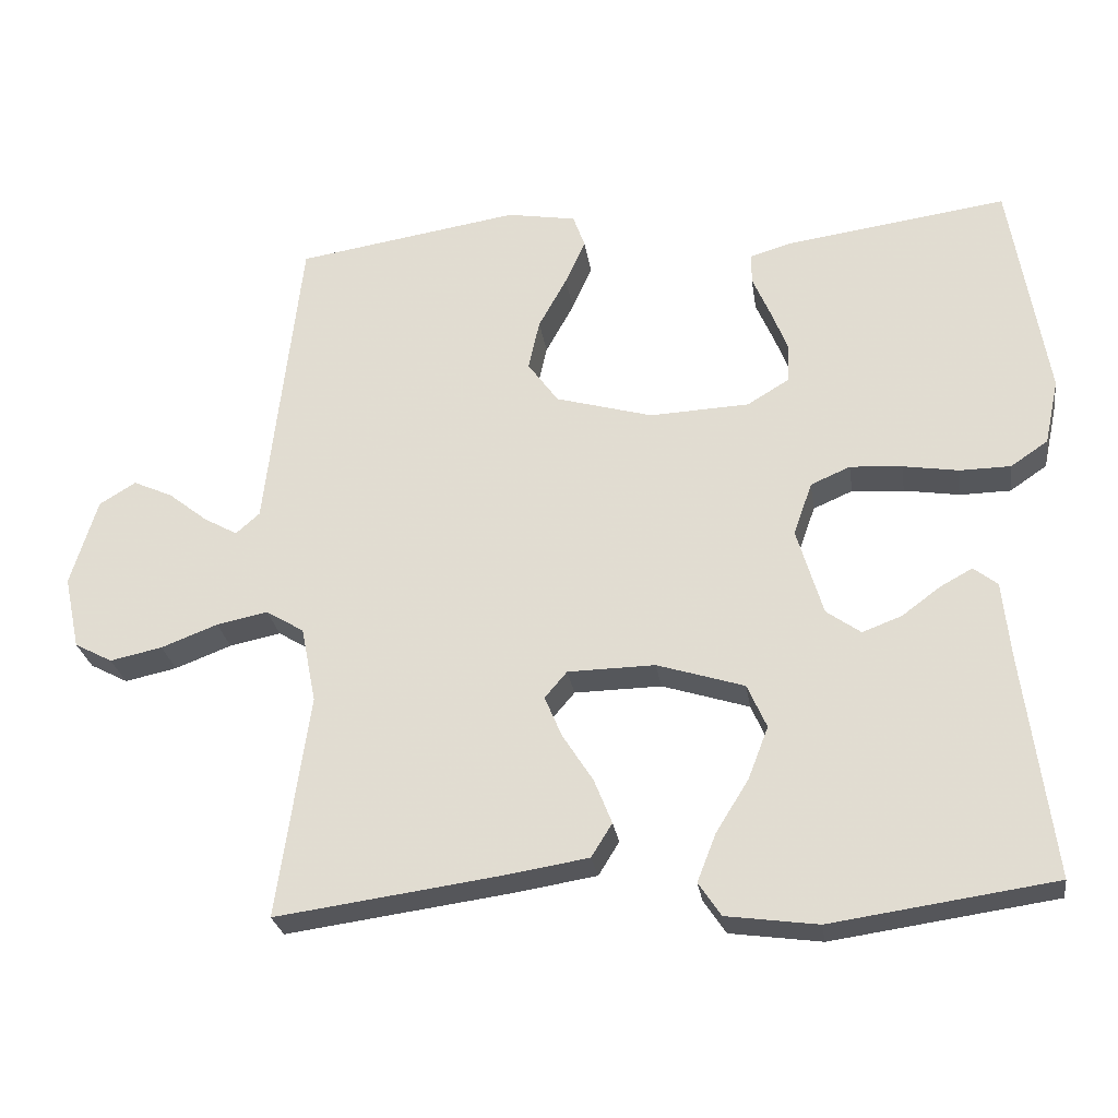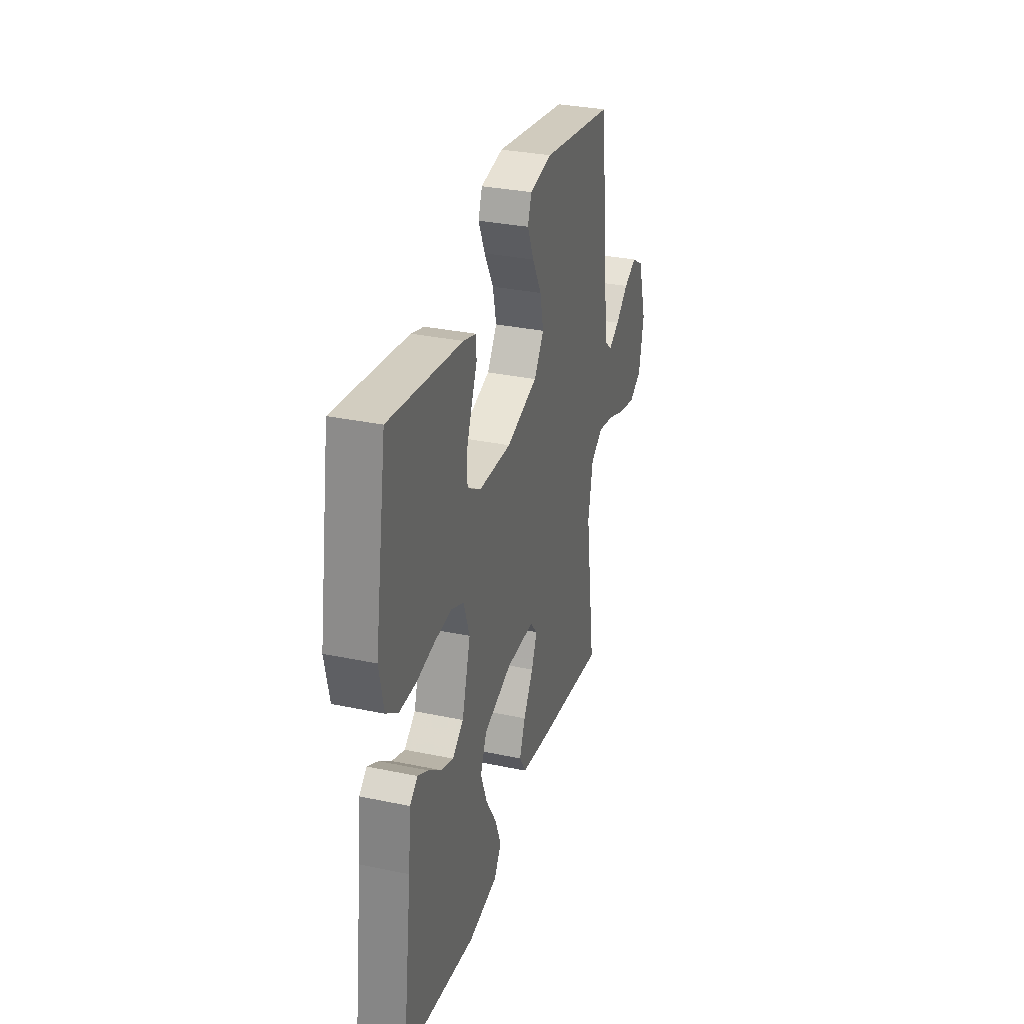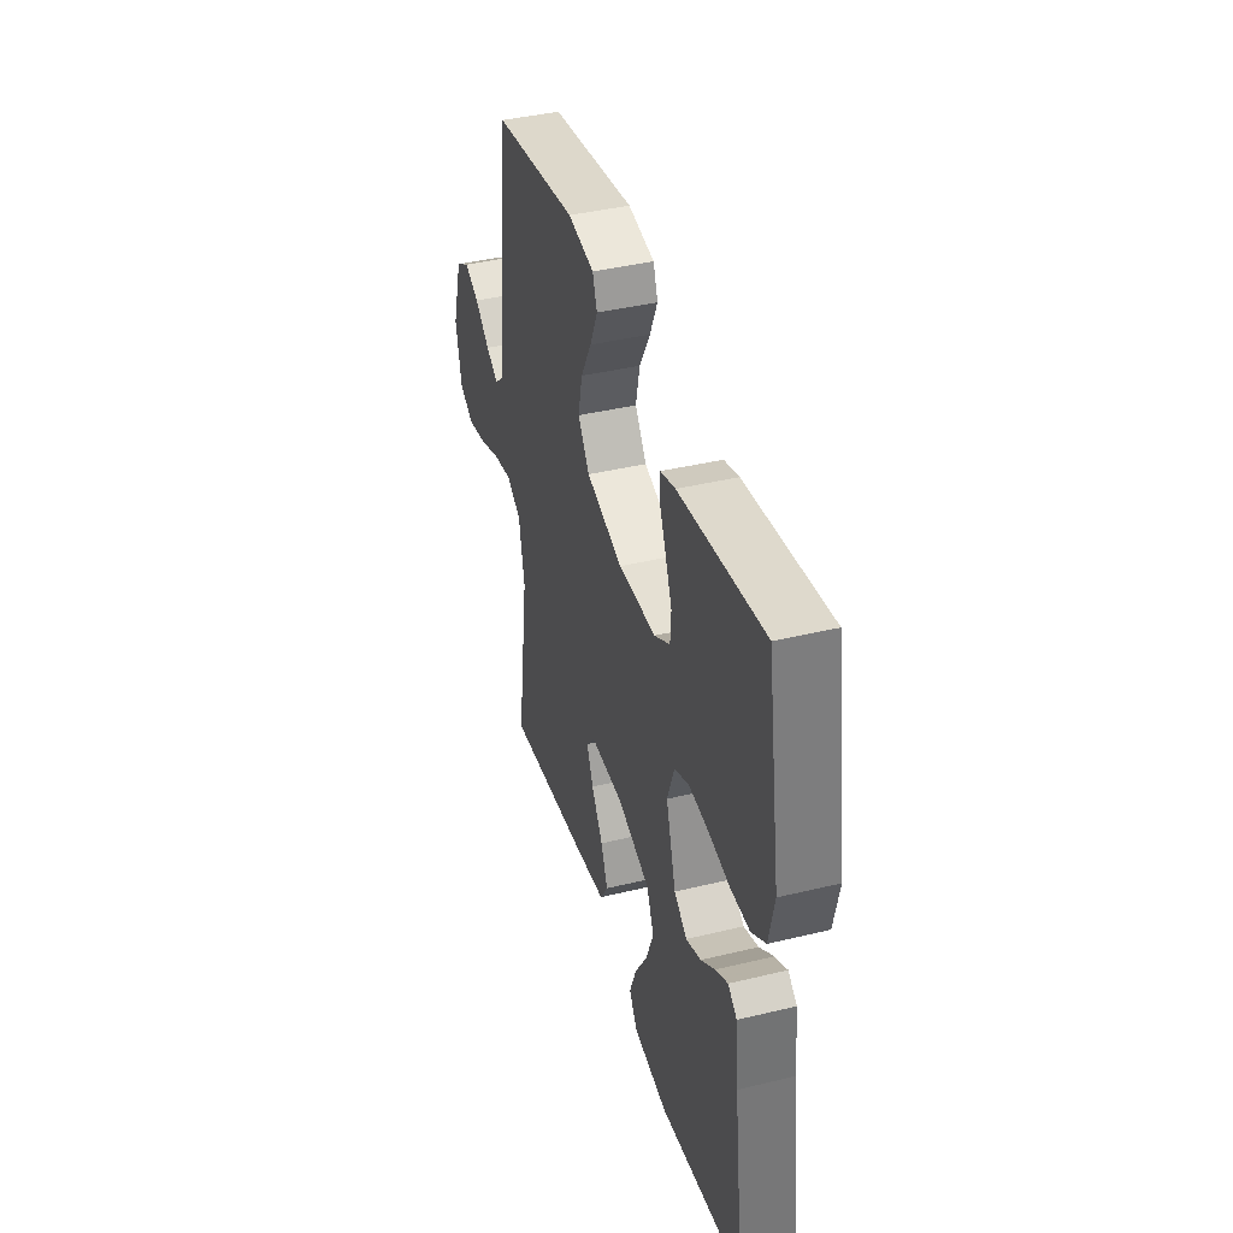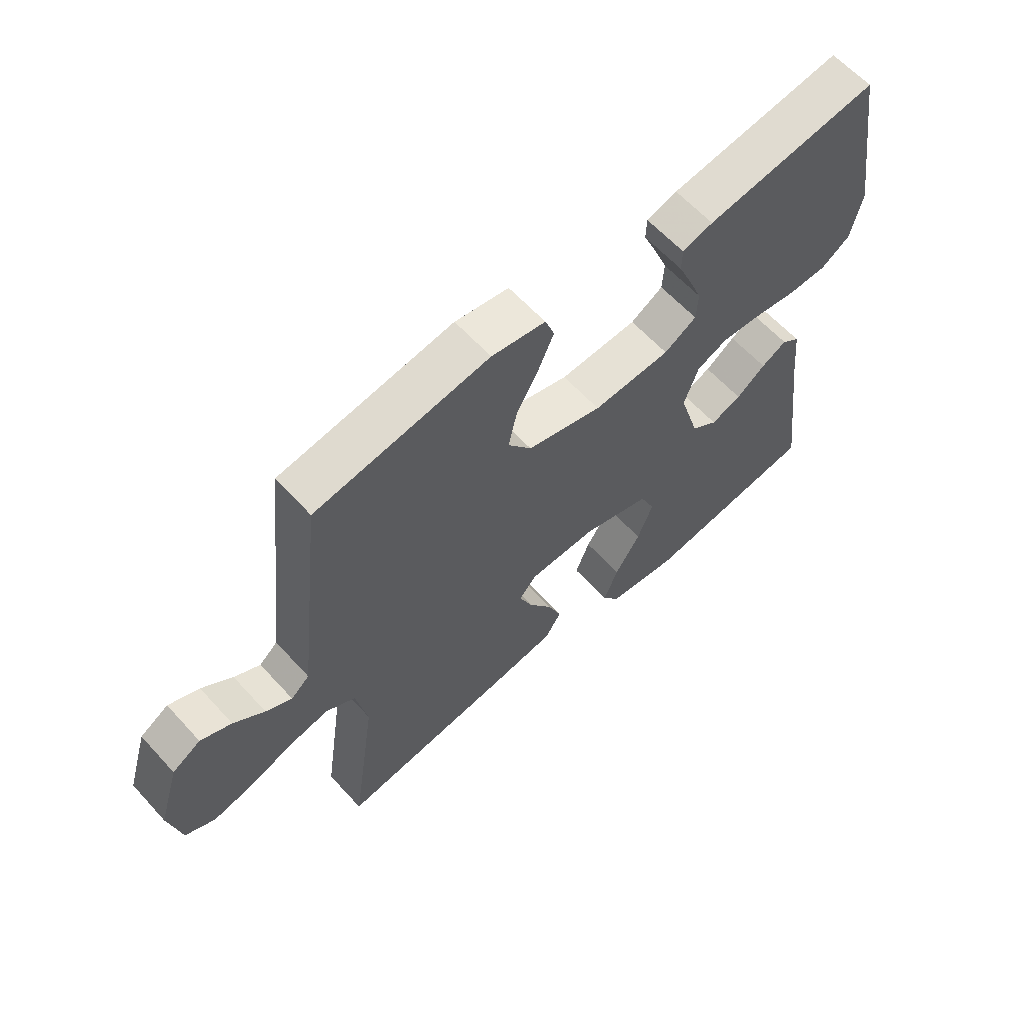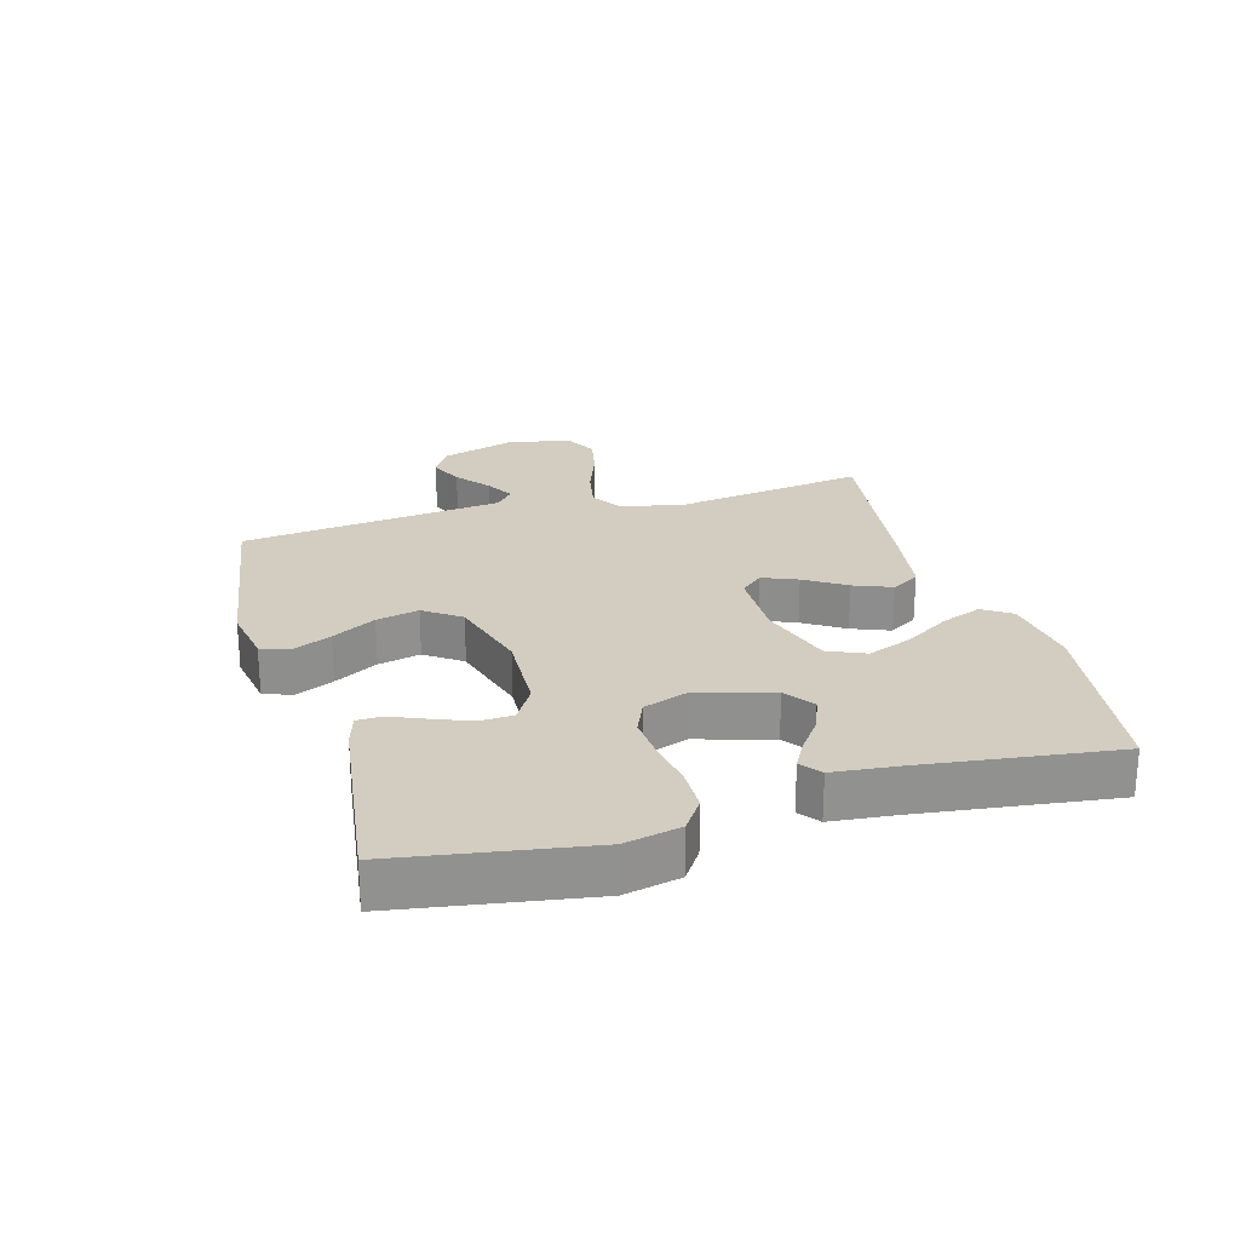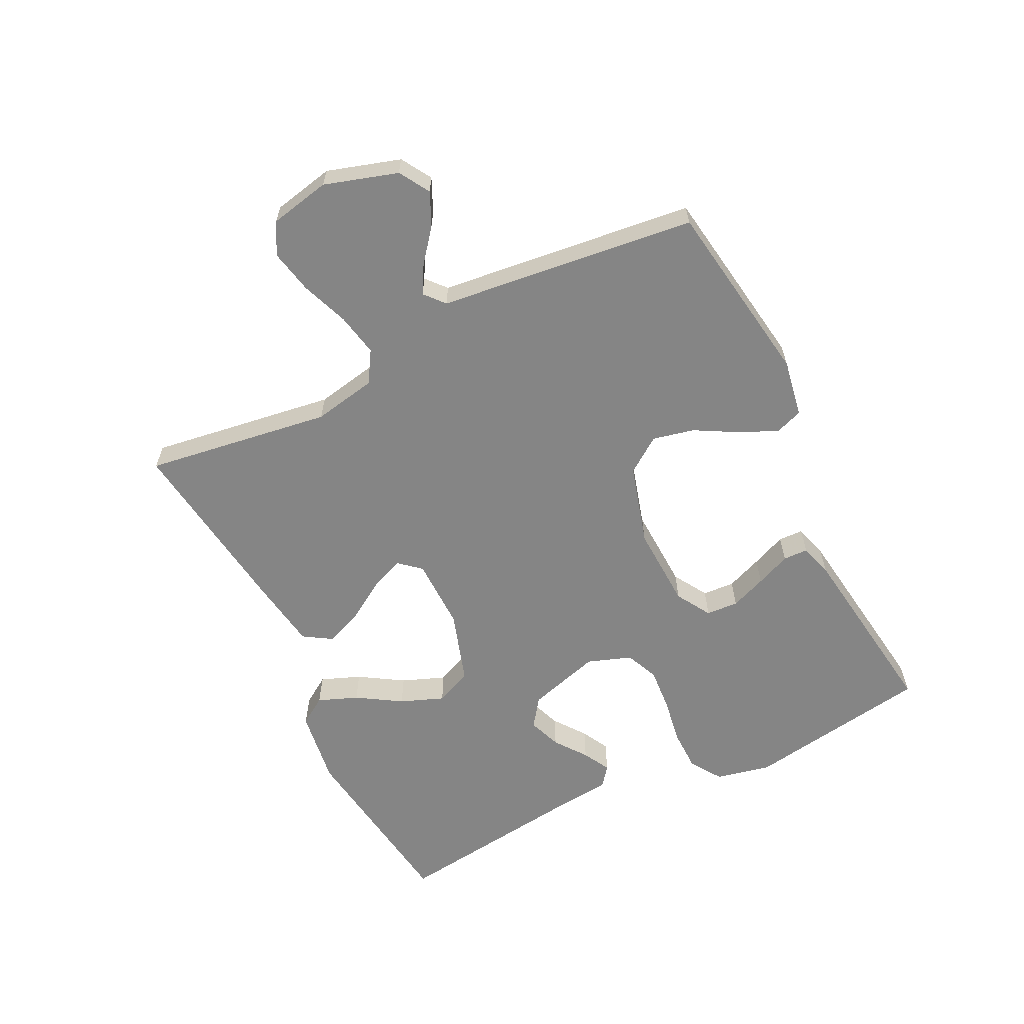
<metadata>
{"format":"obj","ext":"obj","renderer":"f3d","projection":"perspective","resolution":1024,"background":"white","views":[{"elev":-26.5,"azim":8.4,"up":"+Z"},{"elev":31.7,"azim":106.5,"up":"+Z"},{"elev":40.6,"azim":73.5,"up":"+Z"},{"elev":61.7,"azim":-42.2,"up":"+Z"},{"elev":24.5,"azim":73.9,"up":"+Y"},{"elev":-61.8,"azim":-63.9,"up":"+Y"}]}
</metadata>
<code>
v -0.5 0.07 -0.5
v -0.457 0.07 -0.2
v -0.477 0.07 -0.098
v -0.528 0.07 -0.067
v -0.597 0.07 -0.081
v -0.673 0.07 -0.11
v -0.743 0.07 -0.125
v -0.794 0.07 -0.098
v -0.815 0.07 0
v -0.779 0.07 0.118
v -0.73 0.07 0.148
v -0.677 0.07 0.124
v -0.624 0.07 0.082
v -0.579 0.07 0.057
v -0.547 0.07 0.085
v -0.534 0.07 0.2
v -0.5 0.07 0.5
v -0.2 0.07 0.547
v -0.107 0.07 0.531
v -0.091 0.07 0.487
v -0.118 0.07 0.426
v -0.156 0.07 0.357
v -0.171 0.07 0.29
v -0.13 0.07 0.233
v 0 0.07 0.196
v 0.134 0.07 0.202
v 0.19 0.07 0.236
v 0.193 0.07 0.288
v 0.17 0.07 0.346
v 0.146 0.07 0.402
v 0.147 0.07 0.442
v 0.2 0.07 0.458
v 0.5 0.07 0.5
v 0.549 0.07 0.2
v 0.53 0.07 0.112
v 0.48 0.07 0.078
v 0.412 0.07 0.077
v 0.337 0.07 0.089
v 0.267 0.07 0.094
v 0.214 0.07 0.071
v 0.189 0.07 0
v 0.224 0.07 -0.118
v 0.27 0.07 -0.151
v 0.323 0.07 -0.131
v 0.374 0.07 -0.093
v 0.418 0.07 -0.069
v 0.45 0.07 -0.094
v 0.461 0.07 -0.2
v 0.5 0.07 -0.5
v 0.2 0.07 -0.543
v 0.077 0.07 -0.526
v 0.047 0.07 -0.481
v 0.072 0.07 -0.417
v 0.116 0.07 -0.346
v 0.143 0.07 -0.276
v 0.117 0.07 -0.217
v 0 0.07 -0.18
v -0.117 0.07 -0.182
v -0.147 0.07 -0.217
v -0.124 0.07 -0.272
v -0.083 0.07 -0.336
v -0.059 0.07 -0.396
v -0.087 0.07 -0.441
v -0.2 0.07 -0.459
v -0.5 0 -0.5
v -0.457 0 -0.2
v -0.477 0 -0.098
v -0.528 0 -0.067
v -0.597 0 -0.081
v -0.673 0 -0.11
v -0.743 0 -0.125
v -0.794 0 -0.098
v -0.815 0 0
v -0.779 0 0.118
v -0.73 0 0.148
v -0.677 0 0.124
v -0.624 0 0.082
v -0.579 0 0.057
v -0.547 0 0.085
v -0.534 0 0.2
v -0.5 0 0.5
v -0.2 0 0.547
v -0.107 0 0.531
v -0.091 0 0.487
v -0.118 0 0.426
v -0.156 0 0.357
v -0.171 0 0.29
v -0.13 0 0.233
v 0 0 0.196
v 0.134 0 0.202
v 0.19 0 0.236
v 0.193 0 0.288
v 0.17 0 0.346
v 0.146 0 0.402
v 0.147 0 0.442
v 0.2 0 0.458
v 0.5 0 0.5
v 0.549 0 0.2
v 0.53 0 0.112
v 0.48 0 0.078
v 0.412 0 0.077
v 0.337 0 0.089
v 0.267 0 0.094
v 0.214 0 0.071
v 0.189 0 0
v 0.224 0 -0.118
v 0.27 0 -0.151
v 0.323 0 -0.131
v 0.374 0 -0.093
v 0.418 0 -0.069
v 0.45 0 -0.094
v 0.461 0 -0.2
v 0.5 0 -0.5
v 0.2 0 -0.543
v 0.077 0 -0.526
v 0.047 0 -0.481
v 0.072 0 -0.417
v 0.116 0 -0.346
v 0.143 0 -0.276
v 0.117 0 -0.217
v 0 0 -0.18
v -0.117 0 -0.182
v -0.147 0 -0.217
v -0.124 0 -0.272
v -0.083 0 -0.336
v -0.059 0 -0.396
v -0.087 0 -0.441
v -0.2 0 -0.459
f 64 1 2
f 63 64 2
f 62 63 2
f 61 62 2
f 60 61 2
f 59 60 2 3
f 58 59 3 4
f 57 58 4
f 52 53 54
f 51 52 54
f 50 51 54
f 49 50 54
f 48 49 54
f 48 54 55
f 47 48 55
f 46 47 55
f 45 46 55
f 44 45 55
f 43 44 55 56
f 36 37 38
f 35 36 38
f 34 35 38
f 33 34 38
f 32 33 38
f 31 32 38
f 30 31 38
f 29 30 38
f 28 29 38
f 27 28 38 39
f 26 27 39 40
f 20 21 22
f 19 20 22
f 18 19 22
f 17 18 22
f 16 17 22
f 15 16 22
f 14 15 22 23
f 11 12 13
f 10 11 13
f 9 10 13
f 8 9 13
f 7 8 13
f 6 7 13
f 5 6 13
f 4 5 13 14
f 14 23 24
f 4 14 24
f 57 4 24
f 42 43 56 57
f 25 26 40 41
f 41 42 57
f 25 41 57
f 24 25 57
f 66 65 128
f 66 128 127
f 66 127 126
f 66 126 125
f 66 125 124
f 67 66 124 123
f 68 67 123 122
f 68 122 121
f 118 117 116
f 118 116 115
f 118 115 114
f 118 114 113
f 118 113 112
f 119 118 112
f 119 112 111
f 119 111 110
f 119 110 109
f 119 109 108
f 120 119 108 107
f 102 101 100
f 102 100 99
f 102 99 98
f 102 98 97
f 102 97 96
f 102 96 95
f 102 95 94
f 102 94 93
f 102 93 92
f 103 102 92 91
f 104 103 91 90
f 86 85 84
f 86 84 83
f 86 83 82
f 86 82 81
f 86 81 80
f 86 80 79
f 87 86 79 78
f 77 76 75
f 77 75 74
f 77 74 73
f 77 73 72
f 77 72 71
f 77 71 70
f 77 70 69
f 78 77 69 68
f 88 87 78
f 88 78 68
f 88 68 121
f 121 120 107 106
f 105 104 90 89
f 121 106 105
f 121 105 89
f 121 89 88
f 1 65 66 2
f 2 66 67 3
f 3 67 68 4
f 4 68 69 5
f 5 69 70 6
f 6 70 71 7
f 7 71 72 8
f 8 72 73 9
f 9 73 74 10
f 10 74 75 11
f 11 75 76 12
f 12 76 77 13
f 13 77 78 14
f 14 78 79 15
f 15 79 80 16
f 16 80 81 17
f 17 81 82 18
f 18 82 83 19
f 19 83 84 20
f 20 84 85 21
f 21 85 86 22
f 22 86 87 23
f 23 87 88 24
f 24 88 89 25
f 25 89 90 26
f 26 90 91 27
f 27 91 92 28
f 28 92 93 29
f 29 93 94 30
f 30 94 95 31
f 31 95 96 32
f 32 96 97 33
f 33 97 98 34
f 34 98 99 35
f 35 99 100 36
f 36 100 101 37
f 37 101 102 38
f 38 102 103 39
f 39 103 104 40
f 40 104 105 41
f 41 105 106 42
f 42 106 107 43
f 43 107 108 44
f 44 108 109 45
f 45 109 110 46
f 46 110 111 47
f 47 111 112 48
f 48 112 113 49
f 49 113 114 50
f 50 114 115 51
f 51 115 116 52
f 52 116 117 53
f 53 117 118 54
f 54 118 119 55
f 55 119 120 56
f 56 120 121 57
f 57 121 122 58
f 58 122 123 59
f 59 123 124 60
f 60 124 125 61
f 61 125 126 62
f 62 126 127 63
f 63 127 128 64
f 64 128 65 1

</code>
